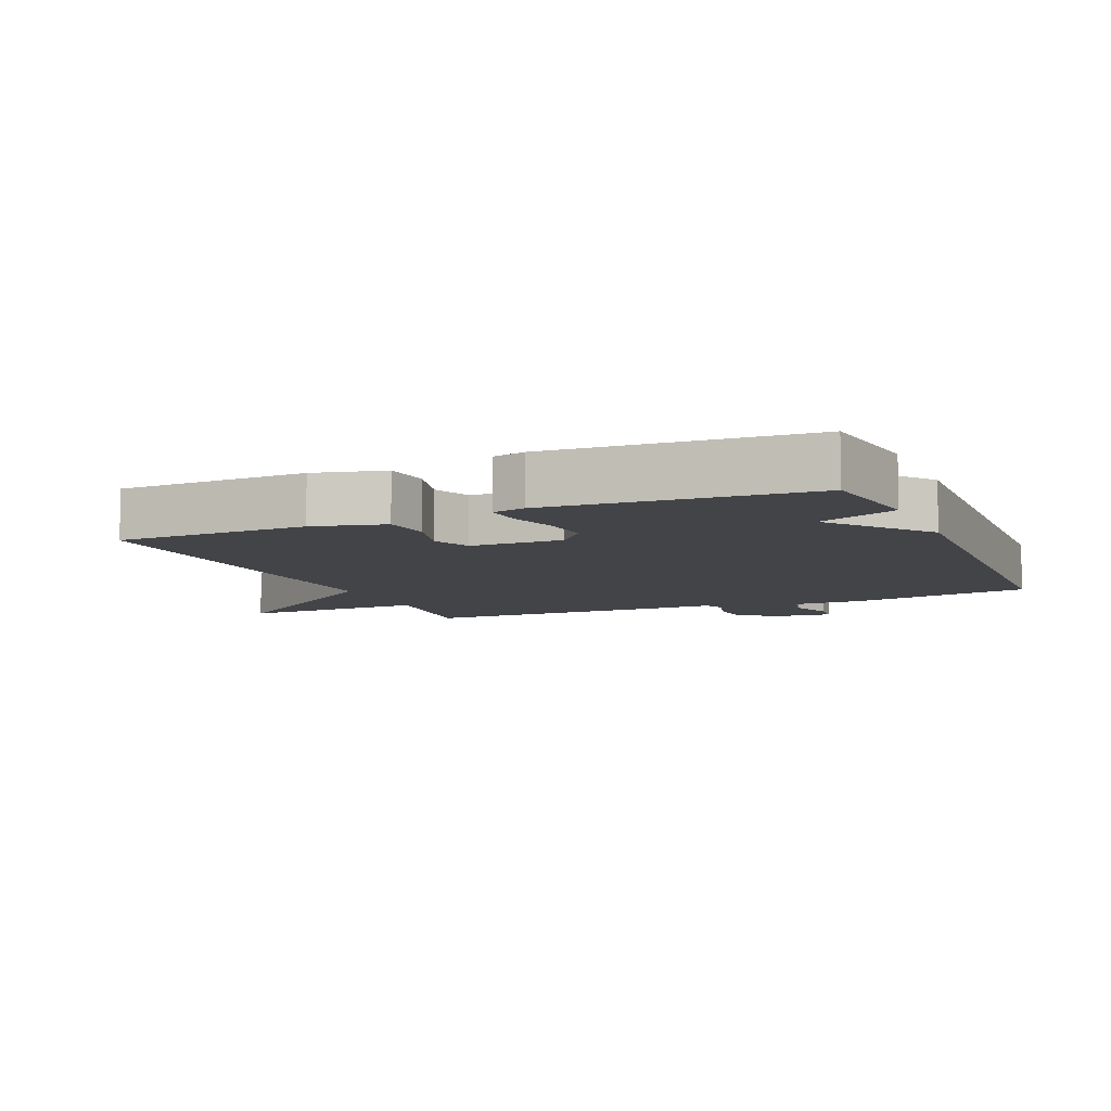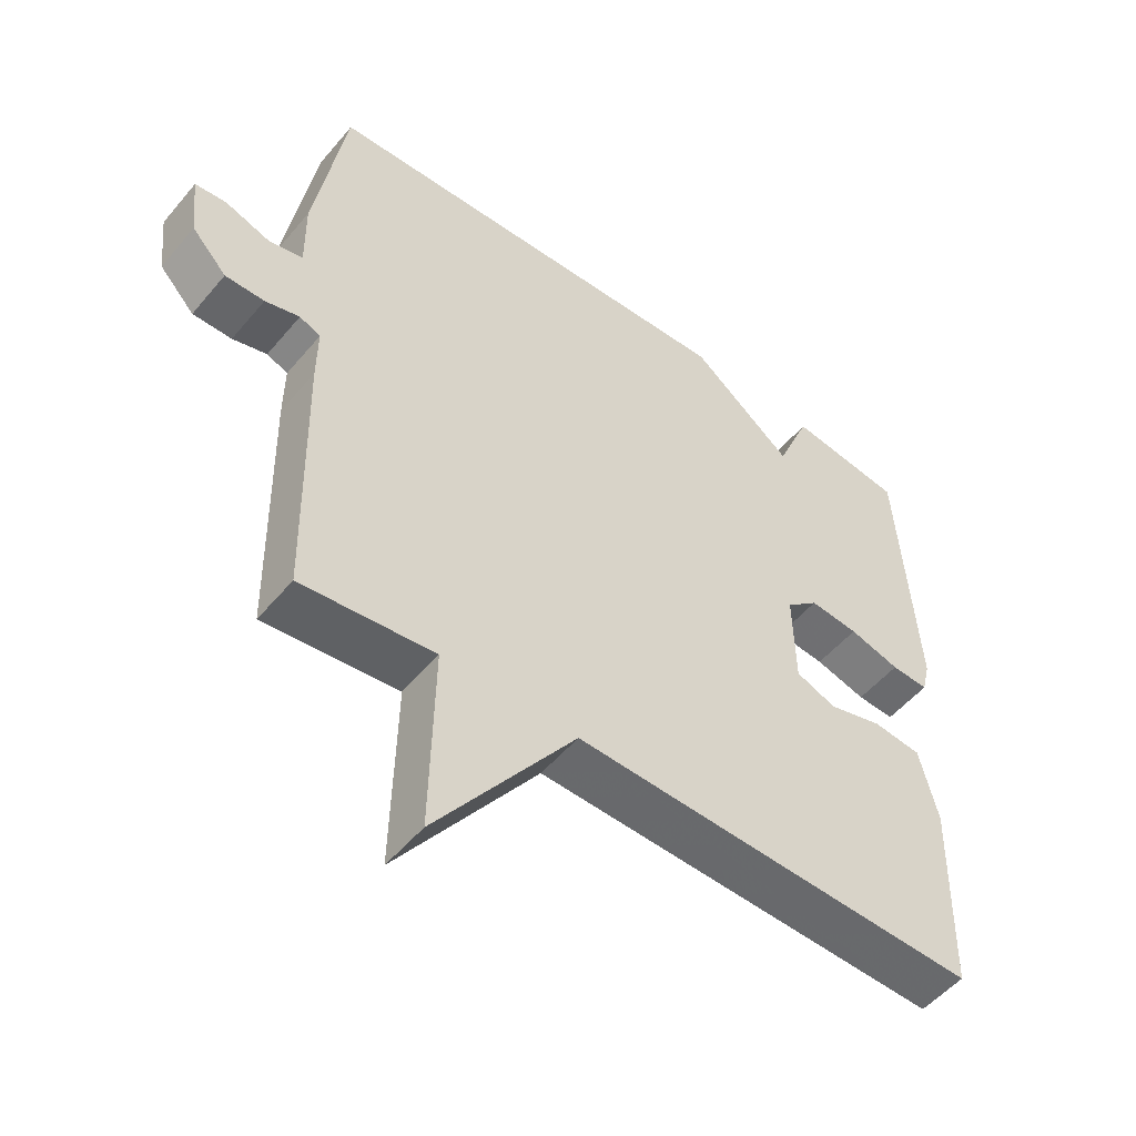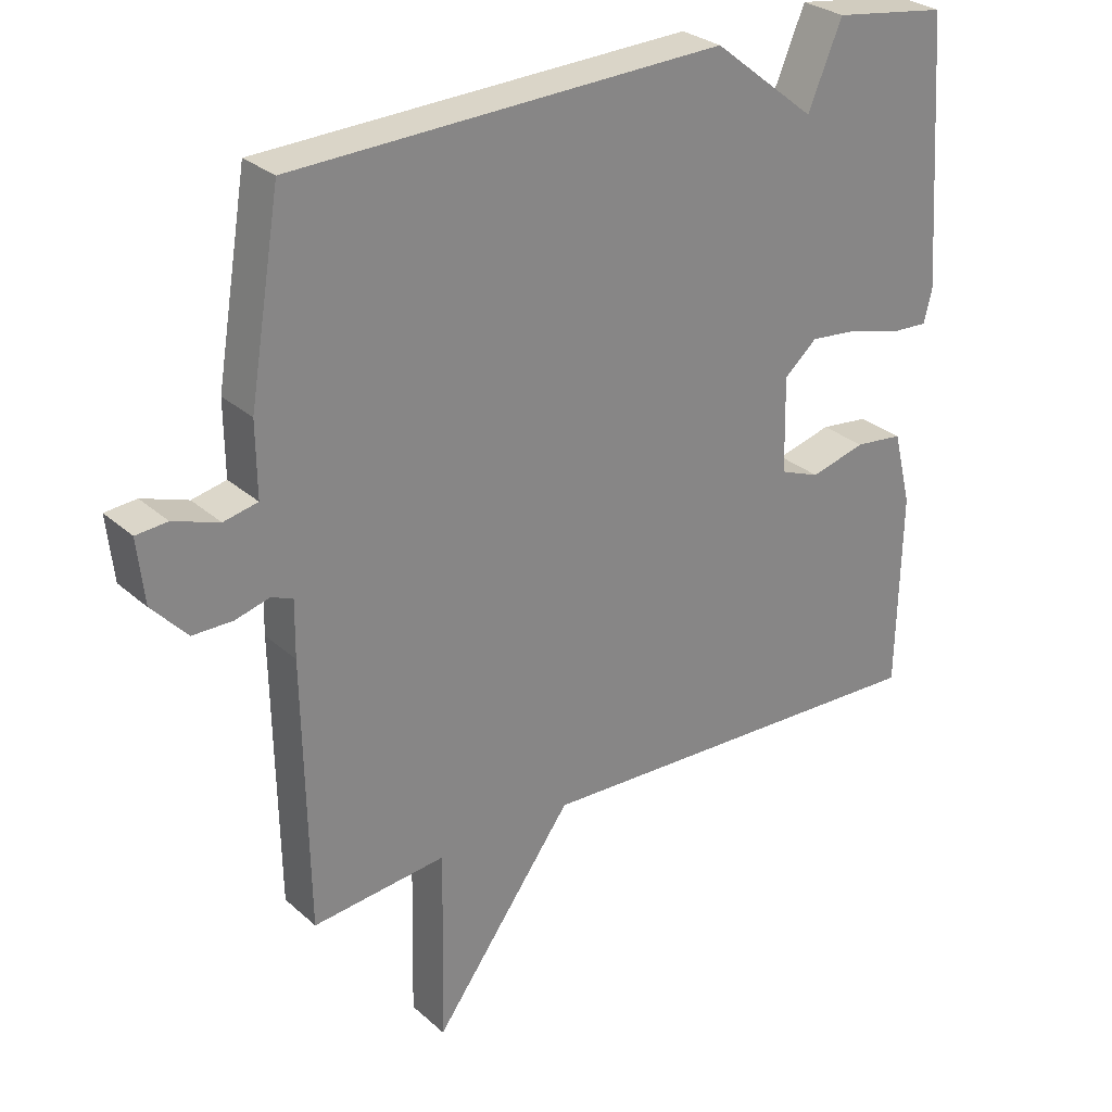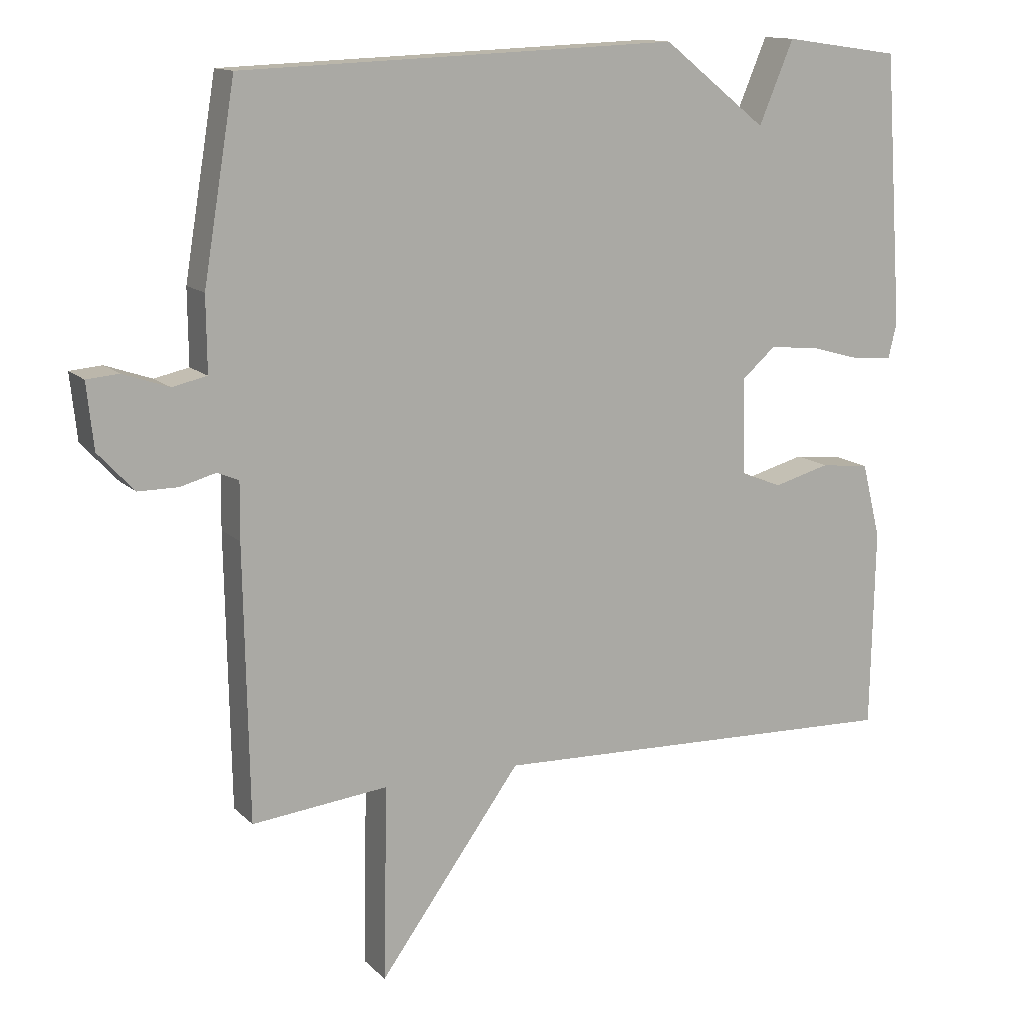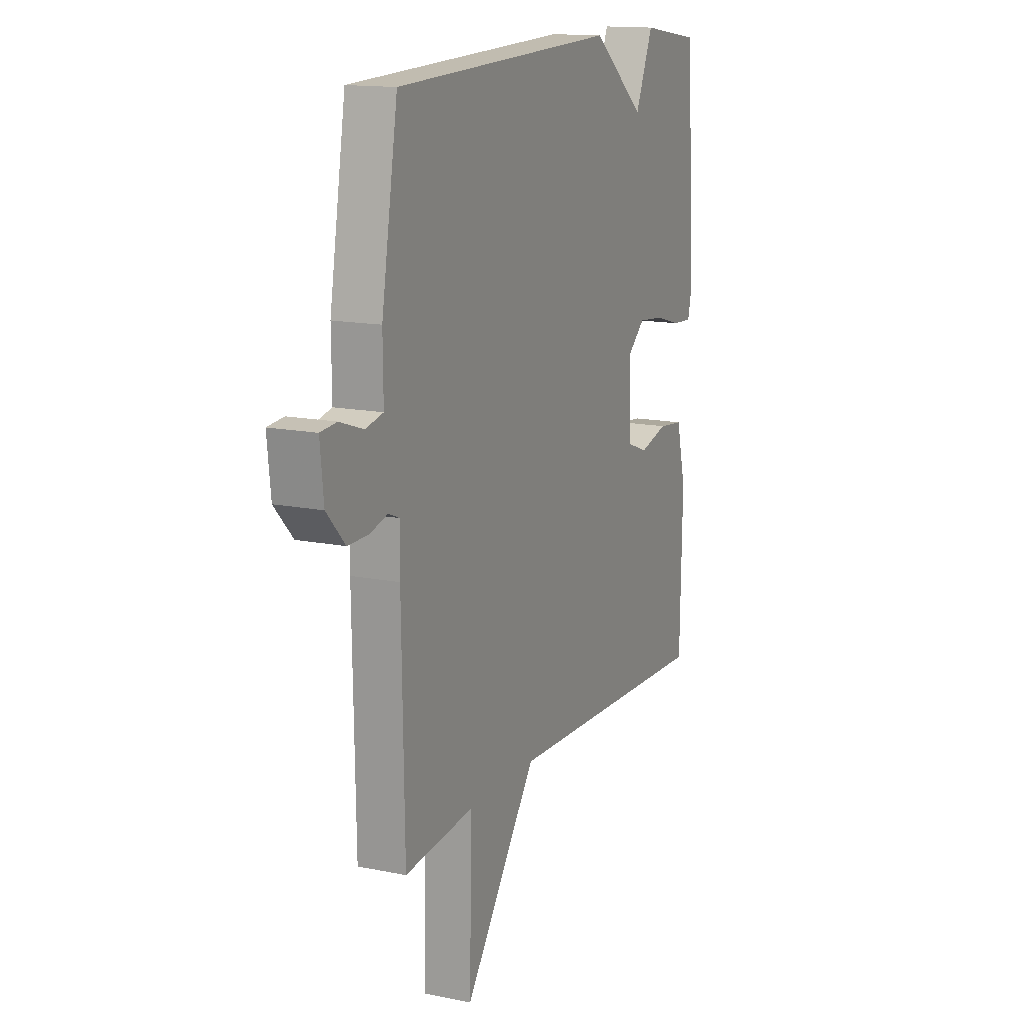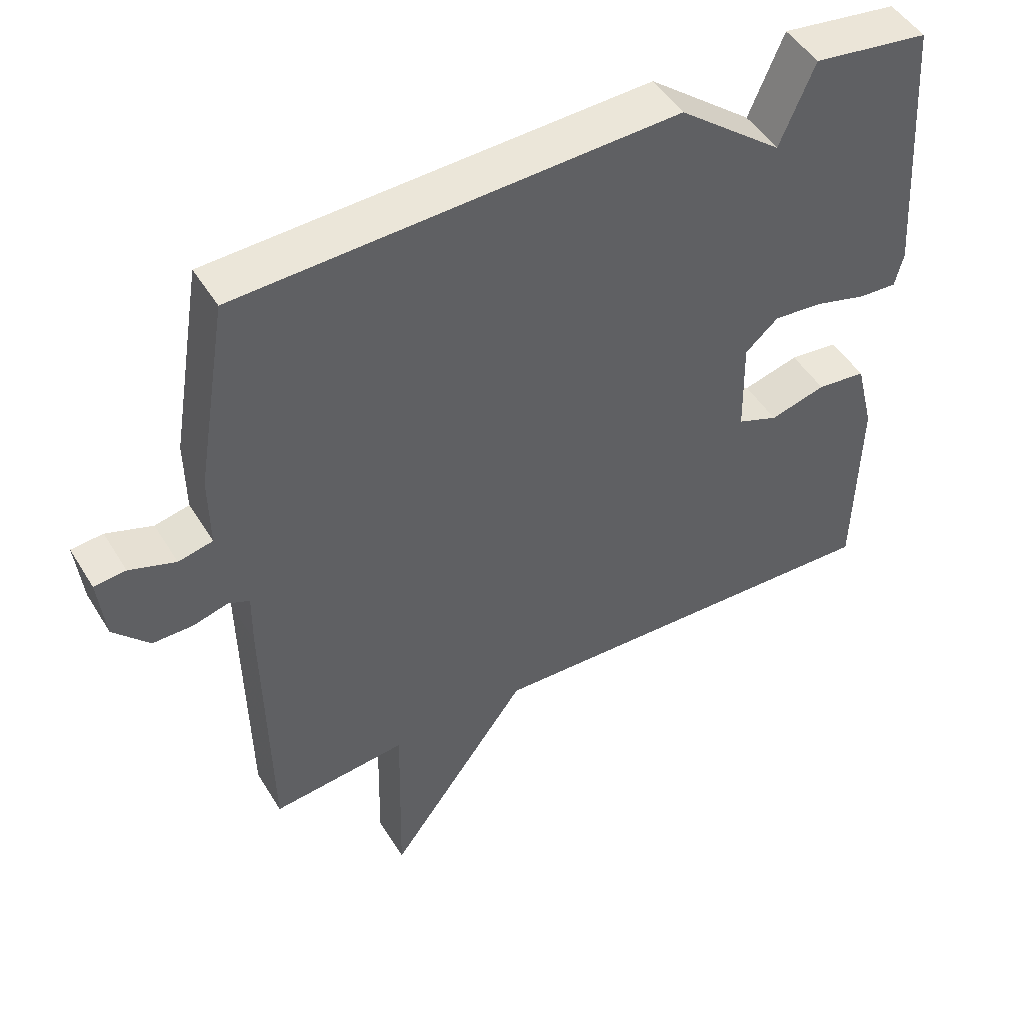
<metadata>
{"format":"obj","ext":"obj","renderer":"f3d","projection":"perspective","resolution":1024,"background":"white","views":[{"elev":-8.1,"azim":-66.6,"up":"+Y"},{"elev":-51.8,"azim":141.4,"up":"+Z"},{"elev":28.4,"azim":142.6,"up":"+Z"},{"elev":13.2,"azim":153.1,"up":"+Z"},{"elev":14.5,"azim":114.2,"up":"+Z"},{"elev":48.2,"azim":149.8,"up":"+Z"}]}
</metadata>
<code>
v 0.5 0.07 0.5
v 0.546 0.07 0.223
v 0.545 0.07 0.116
v 0.595 0.07 0.105
v 0.662 0.07 0.128
v 0.708 0.07 0.124
v 0.698 0.07 0.03
v 0.646 0.07 -0.026
v 0.588 0.07 -0.026
v 0.537 0.07 -0.012
v 0.506 0.07 -0.025
v 0.507 0.07 -0.107
v 0.5 0.07 -0.5
v 0.303 0.07 -0.479
v 0.309 0.07 -0.762
v 0.103 0.07 -0.479
v -0.5 0.07 -0.5
v -0.506 0.07 -0.211
v -0.479 0.07 -0.102
v -0.408 0.07 -0.094
v -0.327 0.07 -0.116
v -0.268 0.07 -0.093
v -0.265 0.07 0.047
v -0.313 0.07 0.089
v -0.385 0.07 0.082
v -0.46 0.07 0.061
v -0.515 0.07 0.058
v -0.527 0.07 0.108
v -0.5 0.07 0.5
v -0.332 0.07 0.524
v -0.282 0.07 0.405
v -0.132 0.07 0.524
v 0.5 0 0.5
v 0.546 0 0.223
v 0.545 0 0.116
v 0.595 0 0.105
v 0.662 0 0.128
v 0.708 0 0.124
v 0.698 0 0.03
v 0.646 0 -0.026
v 0.588 0 -0.026
v 0.537 0 -0.012
v 0.506 0 -0.025
v 0.507 0 -0.107
v 0.5 0 -0.5
v 0.303 0 -0.479
v 0.309 0 -0.762
v 0.103 0 -0.479
v -0.5 0 -0.5
v -0.506 0 -0.211
v -0.479 0 -0.102
v -0.408 0 -0.094
v -0.327 0 -0.116
v -0.268 0 -0.093
v -0.265 0 0.047
v -0.313 0 0.089
v -0.385 0 0.082
v -0.46 0 0.061
v -0.515 0 0.058
v -0.527 0 0.108
v -0.5 0 0.5
v -0.332 0 0.524
v -0.282 0 0.405
v -0.132 0 0.524
f 1 2 3
f 32 1 3
f 31 32 3
f 29 30 31
f 28 29 31
f 27 28 31
f 26 27 31
f 25 26 31
f 24 25 31
f 23 24 31 3
f 22 23 3 4
f 21 22 4
f 19 20 21
f 18 19 21
f 17 18 21
f 16 17 21
f 16 21 4
f 14 15 16
f 11 12 13 14
f 11 14 16
f 8 9 10
f 7 8 10
f 6 7 10
f 5 6 10
f 4 5 10
f 4 10 11
f 4 11 16
f 35 34 33
f 35 33 64
f 35 64 63
f 63 62 61
f 63 61 60
f 63 60 59
f 63 59 58
f 63 58 57
f 63 57 56
f 35 63 56 55
f 36 35 55 54
f 36 54 53
f 53 52 51
f 53 51 50
f 53 50 49
f 53 49 48
f 36 53 48
f 48 47 46
f 46 45 44 43
f 48 46 43
f 42 41 40
f 42 40 39
f 42 39 38
f 42 38 37
f 42 37 36
f 43 42 36
f 48 43 36
f 1 33 34 2
f 2 34 35 3
f 3 35 36 4
f 4 36 37 5
f 5 37 38 6
f 6 38 39 7
f 7 39 40 8
f 8 40 41 9
f 9 41 42 10
f 10 42 43 11
f 11 43 44 12
f 12 44 45 13
f 13 45 46 14
f 14 46 47 15
f 15 47 48 16
f 16 48 49 17
f 17 49 50 18
f 18 50 51 19
f 19 51 52 20
f 20 52 53 21
f 21 53 54 22
f 22 54 55 23
f 23 55 56 24
f 24 56 57 25
f 25 57 58 26
f 26 58 59 27
f 27 59 60 28
f 28 60 61 29
f 29 61 62 30
f 30 62 63 31
f 31 63 64 32
f 32 64 33 1

</code>
